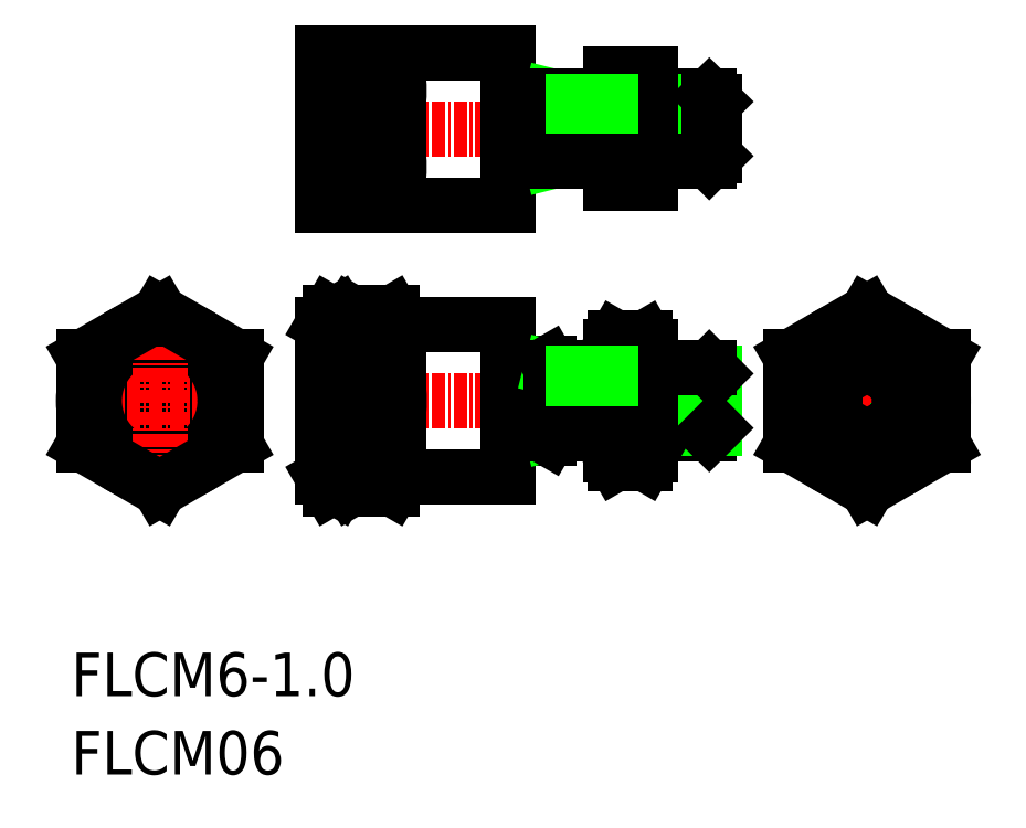
<metadata>
{"format":"dxf","ext":"dxf","renderer":"ezdxf+matplotlib","layout":"modelspace","background":"white","min_lineweight":24,"dpi":150}
</metadata>
<code>
0
SECTION
2
ENTITIES
0
TEXT
8
0
10
57.07
20
85.72
30
0
40
4
1
FLCM06
0
TEXT
8
0
10
57.07
20
92.93
30
0
40
4
1
FLCM6-1
0
LINE
8
0
10
78.2
20
145.1
30
0
11
118
21
145.1
31
0
0
LINE
8
0
10
78.2
20
120.1
30
0
11
118
21
120.1
31
0
0
CIRCLE
8
0
10
65.2
20
120.1
30
0
40
3
0
CIRCLE
8
0
10
65.2
20
120.1
30
0
40
2.5
0
LINE
8
0
10
56.2
20
120.1
30
0
11
74.21
21
120.1
31
0
0
CIRCLE
8
0
10
65.2
20
120.1
30
0
40
7
0
CIRCLE
8
0
10
65.2
20
120.1
30
0
40
6
0
LINE
8
0
10
65.2
20
129.1
30
0
11
65.2
21
111.1
31
0
0
LINE
8
0
10
115.7
20
117.1
30
0
11
115.7
21
123.1
31
0
0
LINE
8
0
10
103.2
20
123.1
30
0
11
103.2
21
117.1
31
0
0
LINE
8
0
10
116.2
20
117.6
30
0
11
116.2
21
122.6
31
0
0
ARC
8
0
10
99.67
20
117.5
30
0
40
1.533
50
0
51
34.38
0
ARC
8
0
10
99.73
20
117.5
30
0
40
1.533
50
145.6
51
180
0
LINE
8
0
10
101.2
20
117.1
30
0
11
101.2
21
123.1
31
0
0
LINE
8
0
10
98.2
20
117.1
30
0
11
98.2
21
123.1
31
0
0
LINE
8
0
10
97.2
20
113.1
30
0
11
97.2
21
127.1
31
0
0
ARC
8
0
10
73.83
20
120.1
30
0
40
13.37
50
342.4
51
17.59
0
ARC
8
0
10
93.58
20
120.1
30
0
40
13.37
50
162.4
51
197.6
0
ARC
8
0
10
68.83
20
120.1
30
0
40
13.37
50
342.4
51
17.59
0
ARC
8
0
10
95.58
20
120.1
30
0
40
13.37
50
162.4
51
197.6
0
LINE
8
0
10
80.2
20
113.1
30
0
11
80.2
21
127.1
31
0
0
LINE
8
0
10
82.2
20
113.1
30
0
11
82.2
21
127.1
31
0
0
LINE
8
0
10
87.2
20
113.1
30
0
11
87.2
21
127.1
31
0
0
LINE
8
0
10
97.2
20
113.1
30
0
11
87.2
21
113.1
31
0
0
LINE
8
0
10
82.83
20
116
30
0
11
86.58
21
116
31
0
0
LINE
8
0
10
82.83
20
112
30
0
11
86.58
21
112
31
0
0
LINE
8
0
10
82.2
20
113.1
30
0
11
81.58
21
112
31
0
0
LINE
8
0
10
80.83
20
112
30
0
11
81.58
21
112
31
0
0
LINE
8
0
10
80.2
20
113.1
30
0
11
80.83
21
112
31
0
0
LINE
8
0
10
82.2
20
113.1
30
0
11
82.83
21
112
31
0
0
ARC
8
0
10
78.62
20
114
30
0
40
3.578
50
0
51
34.38
0
ARC
8
0
10
83.78
20
114
30
0
40
3.578
50
145.6
51
180
0
LINE
8
0
10
80.83
20
116
30
0
11
81.58
21
116
31
0
0
ARC
8
0
10
85.78
20
114
30
0
40
3.578
50
145.6
51
180
0
LINE
8
0
10
87.2
20
113.1
30
0
11
86.58
21
112
31
0
0
ARC
8
0
10
83.62
20
114
30
0
40
3.578
50
0
51
34.38
0
LINE
8
0
10
115.7
20
117.1
30
0
11
110.3
21
117.1
31
0
0
LINE
8
0
10
116.2
20
117.6
30
0
11
110.3
21
117.6
31
0
0
LINE
8
0
10
97.2
20
117.7
30
0
11
98.2
21
117.7
31
0
0
LINE
8
0
10
100.9
20
116.6
30
0
11
98.47
21
116.6
31
0
0
LINE
8
0
10
98.2
20
117.1
30
0
11
98.47
21
116.6
31
0
0
LINE
8
0
10
103.2
20
117.6
30
0
11
101.2
21
117.1
31
0
0
LINE
8
0
10
101.2
20
117.1
30
0
11
100.9
21
116.6
31
0
0
LINE
8
0
10
115.7
20
117.1
30
0
11
116.2
21
117.6
31
0
0
LINE
8
0
10
97.2
20
152.1
30
0
11
80.2
21
152.1
31
0
0
LINE
8
0
10
97.2
20
127.1
30
0
11
87.2
21
127.1
31
0
0
LINE
8
0
10
97.2
20
138.1
30
0
11
80.2
21
138.1
31
0
0
LINE
8
0
10
82.83
20
124.1
30
0
11
86.58
21
124.1
31
0
0
ARC
8
0
10
78.62
20
126.1
30
0
40
3.578
50
325.6
51
0
0
LINE
8
0
10
80.83
20
124.1
30
0
11
81.58
21
124.1
31
0
0
ARC
8
0
10
83.78
20
126.1
30
0
40
3.578
50
180
51
214.4
0
ARC
8
0
10
85.78
20
126.1
30
0
40
3.578
50
180
51
214.4
0
ARC
8
0
10
83.62
20
126.1
30
0
40
3.578
50
325.6
51
0
0
LINE
8
0
10
82.83
20
128.2
30
0
11
86.58
21
128.2
31
0
0
LINE
8
0
10
82.2
20
127.1
30
0
11
81.58
21
128.2
31
0
0
LINE
8
0
10
80.2
20
127.1
30
0
11
80.83
21
128.2
31
0
0
LINE
8
0
10
80.83
20
128.2
30
0
11
81.58
21
128.2
31
0
0
LINE
8
0
10
82.2
20
127.1
30
0
11
82.83
21
128.2
31
0
0
LINE
8
0
10
87.2
20
127.1
30
0
11
86.58
21
128.2
31
0
0
LINE
8
0
10
87.2
20
138.1
30
0
11
87.2
21
152.1
31
0
0
LINE
8
0
10
82.2
20
138.1
30
0
11
82.2
21
152.1
31
0
0
LINE
8
0
10
80.2
20
138.1
30
0
11
80.2
21
152.1
31
0
0
ARC
8
0
10
90.31
20
141.6
30
0
40
10.11
50
159.7
51
200.3
0
ARC
8
0
10
72.09
20
141.6
30
0
40
10.11
50
339.7
51
20.26
0
ARC
8
0
10
77.09
20
141.6
30
0
40
10.11
50
339.7
51
20.26
0
ARC
8
0
10
92.31
20
141.6
30
0
40
10.11
50
159.7
51
200.3
0
LINE
8
0
10
82.83
20
145.1
30
0
11
86.58
21
145.1
31
0
0
ARC
8
0
10
90.31
20
148.6
30
0
40
10.11
50
159.7
51
200.3
0
ARC
8
0
10
72.09
20
148.6
30
0
40
10.11
50
339.7
51
20.26
0
ARC
8
0
10
92.31
20
148.6
30
0
40
10.11
50
159.7
51
200.3
0
LINE
8
0
10
80.83
20
145.1
30
0
11
81.58
21
145.1
31
0
0
ARC
8
0
10
77.09
20
148.6
30
0
40
10.11
50
339.7
51
20.26
0
LINE
8
0
10
116.2
20
122.6
30
0
11
110.3
21
122.6
31
0
0
LINE
8
0
10
115.7
20
123.1
30
0
11
110.3
21
123.1
31
0
0
LINE
8
0
10
97.2
20
122.5
30
0
11
98.2
21
122.5
31
0
0
ARC
8
0
10
99.67
20
122.7
30
0
40
1.533
50
325.6
51
0
0
ARC
8
0
10
99.73
20
122.7
30
0
40
1.533
50
180
51
214.4
0
LINE
8
0
10
100.9
20
121.8
30
0
11
98.47
21
121.8
31
0
0
LINE
8
0
10
100.9
20
118.3
30
0
11
98.47
21
118.3
31
0
0
ARC
8
0
10
103.9
20
120.1
30
0
40
5.732
50
162.4
51
197.6
0
ARC
8
0
10
95.47
20
120.1
30
0
40
5.732
50
342.4
51
17.59
0
LINE
8
0
10
100.9
20
123.5
30
0
11
98.47
21
123.5
31
0
0
LINE
8
0
10
98.2
20
123.1
30
0
11
98.47
21
123.5
31
0
0
LINE
8
0
10
103.2
20
122.6
30
0
11
101.2
21
123.1
31
0
0
LINE
8
0
10
101.2
20
123.1
30
0
11
100.9
21
123.5
31
0
0
LINE
8
0
10
115.7
20
123.1
30
0
11
116.2
21
122.6
31
0
0
LINE
8
0
10
116.2
20
142.6
30
0
11
110.3
21
142.6
31
0
0
LINE
8
0
10
115.7
20
142.1
30
0
11
110.3
21
142.1
31
0
0
LINE
8
0
10
115.7
20
148.1
30
0
11
110.3
21
148.1
31
0
0
LINE
8
0
10
116.2
20
147.6
30
0
11
110.3
21
147.6
31
0
0
LINE
8
0
10
103.2
20
148.1
30
0
11
103.2
21
142.1
31
0
0
ARC
8
0
10
96.87
20
143.6
30
0
40
4.333
50
339.7
51
20.26
0
ARC
8
0
10
102.5
20
143.6
30
0
40
4.333
50
159.7
51
200.3
0
LINE
8
0
10
98.2
20
142.1
30
0
11
98.2
21
148.1
31
0
0
LINE
8
0
10
101.2
20
142.1
30
0
11
101.2
21
148.1
31
0
0
LINE
8
0
10
97.2
20
138.1
30
0
11
97.2
21
152.1
31
0
0
LINE
8
0
10
97.2
20
142.7
30
0
11
98.2
21
142.7
31
0
0
LINE
8
0
10
103.2
20
142.6
30
0
11
101.2
21
142.1
31
0
0
LINE
8
0
10
97.2
20
147.5
30
0
11
98.2
21
147.5
31
0
0
LINE
8
0
10
103.2
20
147.6
30
0
11
101.2
21
148.1
31
0
0
ARC
8
0
10
102.5
20
146.6
30
0
40
4.333
50
159.7
51
200.3
0
ARC
8
0
10
96.87
20
146.6
30
0
40
4.333
50
339.7
51
20.26
0
LINE
8
0
10
98.47
20
145.1
30
0
11
100.9
21
145.1
31
0
0
LINE
8
0
10
116.2
20
142.6
30
0
11
116.2
21
147.6
31
0
0
LINE
8
0
10
115.7
20
142.1
30
0
11
115.7
21
148.1
31
0
0
LINE
8
0
10
115.7
20
142.1
30
0
11
116.2
21
142.6
31
0
0
LINE
8
0
10
115.7
20
148.1
30
0
11
116.2
21
147.6
31
0
0
CIRCLE
8
0
10
130.2
20
120.1
30
0
40
2.5
0
LINE
8
0
10
130.2
20
129.1
30
0
11
130.2
21
111.1
31
0
0
CIRCLE
8
0
10
130.2
20
120.1
30
0
40
7
0
CIRCLE
8
0
10
130.2
20
120.1
30
0
40
3
0
LINE
8
0
10
121.2
20
120.1
30
0
11
139.2
21
120.1
31
0
0
LINE
8
0
10
72.2
20
124.1
30
0
11
65.2
21
128.2
31
0
0
LINE
8
0
10
65.2
20
128.2
30
0
11
58.2
21
124.1
31
0
0
LINE
8
0
10
58.2
20
124.1
30
0
11
58.2
21
116
31
0
0
LINE
8
0
10
58.2
20
116
30
0
11
65.2
21
112
31
0
0
LINE
8
0
10
65.2
20
112
30
0
11
72.2
21
116
31
0
0
LINE
8
0
10
72.2
20
116
30
0
11
72.2
21
124.1
31
0
0
LINE
8
0
10
137.2
20
124.1
30
0
11
130.2
21
128.2
31
0
0
LINE
8
0
10
130.2
20
128.2
30
0
11
123.2
21
124.1
31
0
0
LINE
8
0
10
123.2
20
124.1
30
0
11
123.2
21
116
31
0
0
LINE
8
0
10
123.2
20
116
30
0
11
130.2
21
112
31
0
0
LINE
8
0
10
130.2
20
112
30
0
11
137.2
21
116
31
0
0
LINE
8
0
10
137.2
20
116
30
0
11
137.2
21
124.1
31
0
0
LINE
8
0
10
133.2
20
121.8
30
0
11
130.2
21
123.5
31
0
0
LINE
8
0
10
130.2
20
123.5
30
0
11
127.2
21
121.8
31
0
0
LINE
8
0
10
127.2
20
121.8
30
0
11
127.2
21
118.3
31
0
0
LINE
8
0
10
127.2
20
118.3
30
0
11
130.2
21
116.6
31
0
0
LINE
8
0
10
130.2
20
116.6
30
0
11
133.2
21
118.3
31
0
0
LINE
8
0
10
133.2
20
118.3
30
0
11
133.2
21
121.8
31
0
0
LINE
8
0
10
110.3
20
125.1
30
0
11
109.8
21
125.8
31
0
0
ARC
8
0
10
107.7
20
124.4
30
0
40
2.556
50
325.6
51
34.38
0
LINE
8
0
10
106.7
20
125.1
30
0
11
107.1
21
125.8
31
0
0
ARC
8
0
10
109.2
20
124.4
30
0
40
2.556
50
145.6
51
214.4
0
LINE
8
0
10
107.1
20
125.8
30
0
11
109.8
21
125.8
31
0
0
LINE
8
0
10
107.1
20
123
30
0
11
109.8
21
123
31
0
0
LINE
8
0
10
110.3
20
115.1
30
0
11
109.8
21
114.3
31
0
0
ARC
8
0
10
107.7
20
115.7
30
0
40
2.556
50
325.6
51
34.38
0
ARC
8
0
10
109.2
20
115.7
30
0
40
2.556
50
145.6
51
214.4
0
LINE
8
0
10
106.7
20
115.1
30
0
11
107.1
21
114.3
31
0
0
LINE
8
0
10
107.1
20
117.2
30
0
11
109.8
21
117.2
31
0
0
LINE
8
0
10
107.1
20
114.3
30
0
11
109.8
21
114.3
31
0
0
ARC
8
0
10
100.7
20
120.1
30
0
40
9.553
50
342.4
51
17.59
0
LINE
8
0
10
110.3
20
115.1
30
0
11
110.3
21
125.1
31
0
0
ARC
8
0
10
116.2
20
120.1
30
0
40
9.553
50
162.4
51
197.6
0
LINE
8
0
10
106.7
20
115.1
30
0
11
106.7
21
125.1
31
0
0
LINE
8
0
10
106.7
20
140.1
30
0
11
106.7
21
150.1
31
0
0
LINE
8
0
10
110.3
20
140.1
30
0
11
110.3
21
150.1
31
0
0
LINE
8
0
10
107.1
20
145.1
30
0
11
109.8
21
145.1
31
0
0
LINE
8
0
10
106.7
20
140.1
30
0
11
107.1
21
140.1
31
0
0
ARC
8
0
10
113.9
20
142.6
30
0
40
7.221
50
159.7
51
200.3
0
ARC
8
0
10
103
20
142.6
30
0
40
7.221
50
339.7
51
20.26
0
LINE
8
0
10
110.3
20
140.1
30
0
11
109.8
21
140.1
31
0
0
LINE
8
0
10
107.1
20
145.1
30
0
11
109.8
21
145.1
31
0
0
ARC
8
0
10
113.9
20
147.6
30
0
40
7.221
50
159.7
51
200.3
0
LINE
8
0
10
106.7
20
150.1
30
0
11
107.1
21
150.1
31
0
0
ARC
8
0
10
103
20
147.6
30
0
40
7.221
50
339.7
51
20.26
0
LINE
8
0
10
110.3
20
150.1
30
0
11
109.8
21
150.1
31
0
0
LINE
8
0
10
106.7
20
150.1
30
0
11
110.3
21
150.1
31
0
0
LINE
8
0
10
106.7
20
140.1
30
0
11
110.3
21
140.1
31
0
0
LINE
8
0
10
106.7
20
148.1
30
0
11
98.2
21
148.1
31
0
0
LINE
8
0
10
106.7
20
147.6
30
0
11
103.2
21
147.6
31
0
0
LINE
8
0
10
106.7
20
142.6
30
0
11
103.2
21
142.6
31
0
0
LINE
8
0
10
106.7
20
142.1
30
0
11
98.2
21
142.1
31
0
0
LINE
8
0
10
106.7
20
123.1
30
0
11
101.2
21
123.1
31
0
0
LINE
8
0
10
106.7
20
122.6
30
0
11
103.2
21
122.6
31
0
0
LINE
8
0
10
106.7
20
117.6
30
0
11
103.2
21
117.6
31
0
0
LINE
8
0
10
106.7
20
117.1
30
0
11
101.2
21
117.1
31
0
0
ENDSEC
0
EOF

</code>
